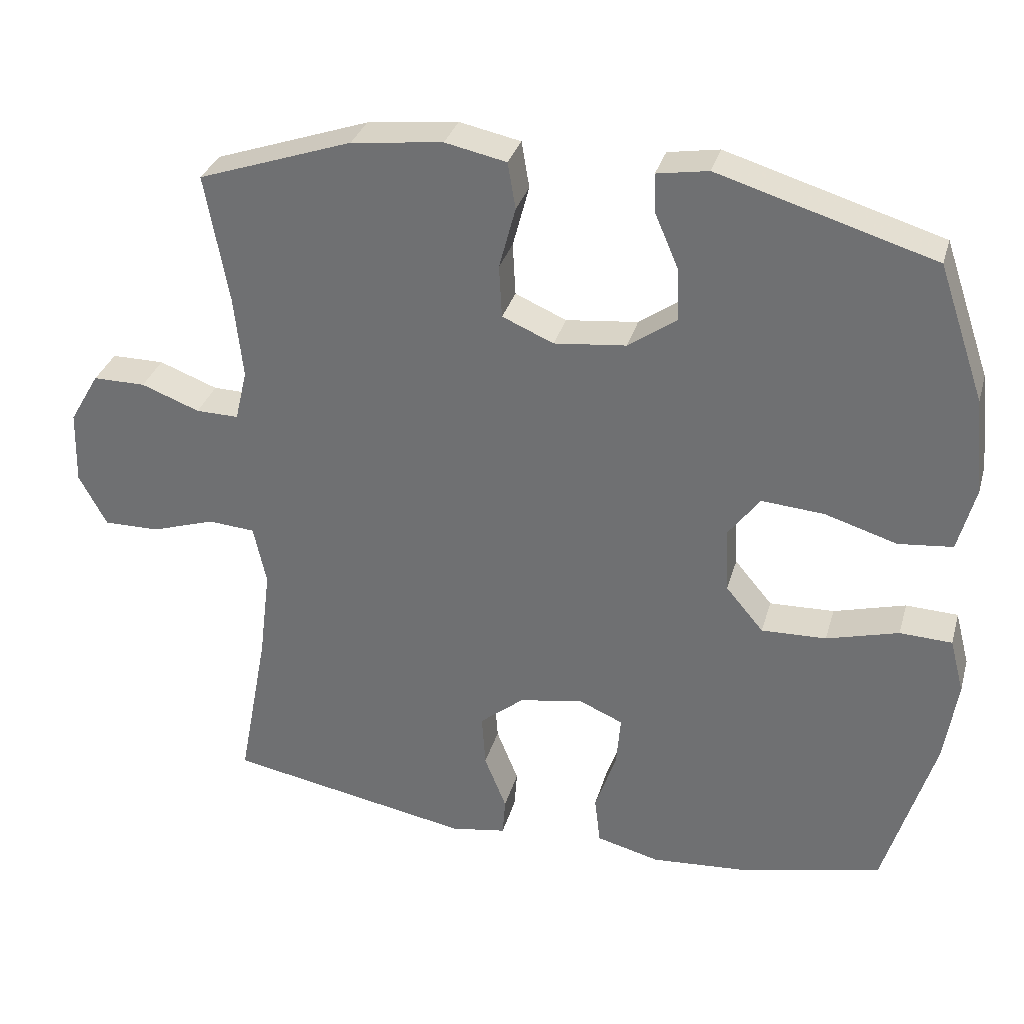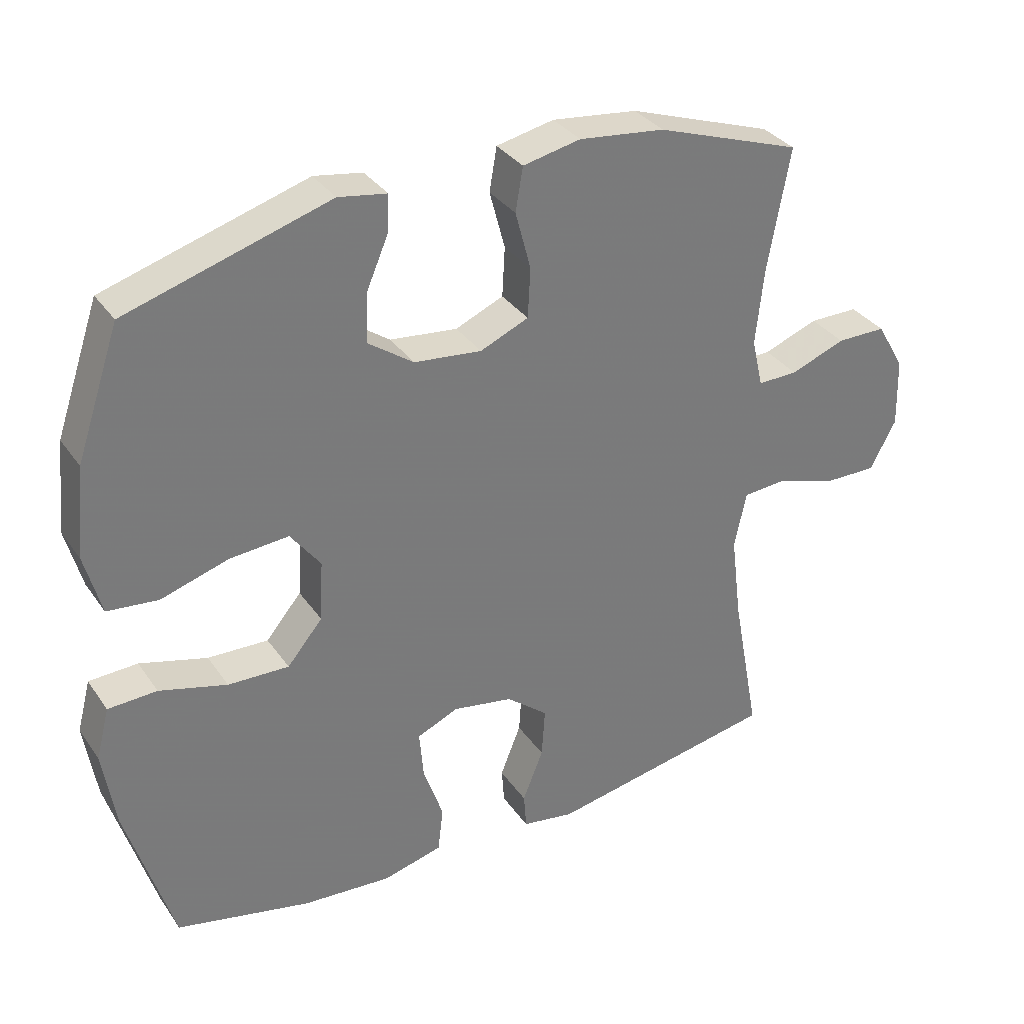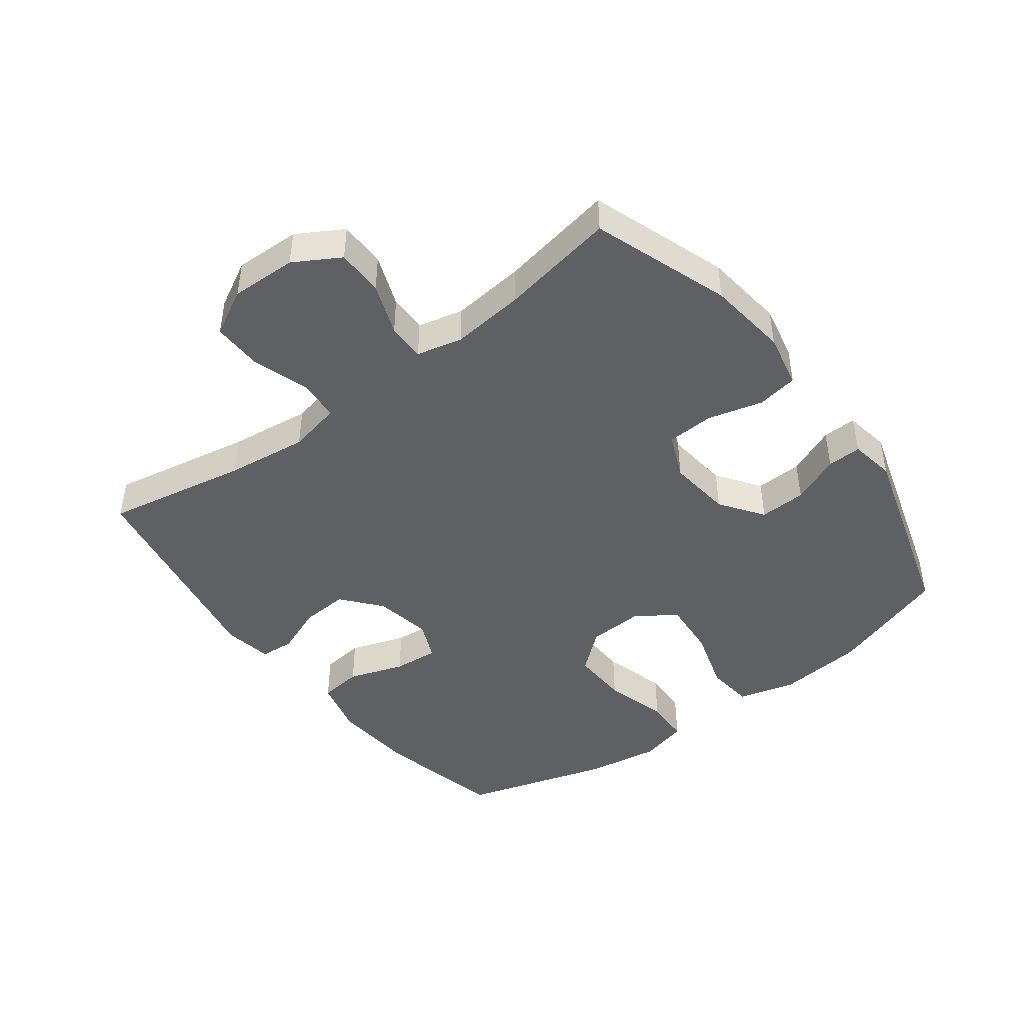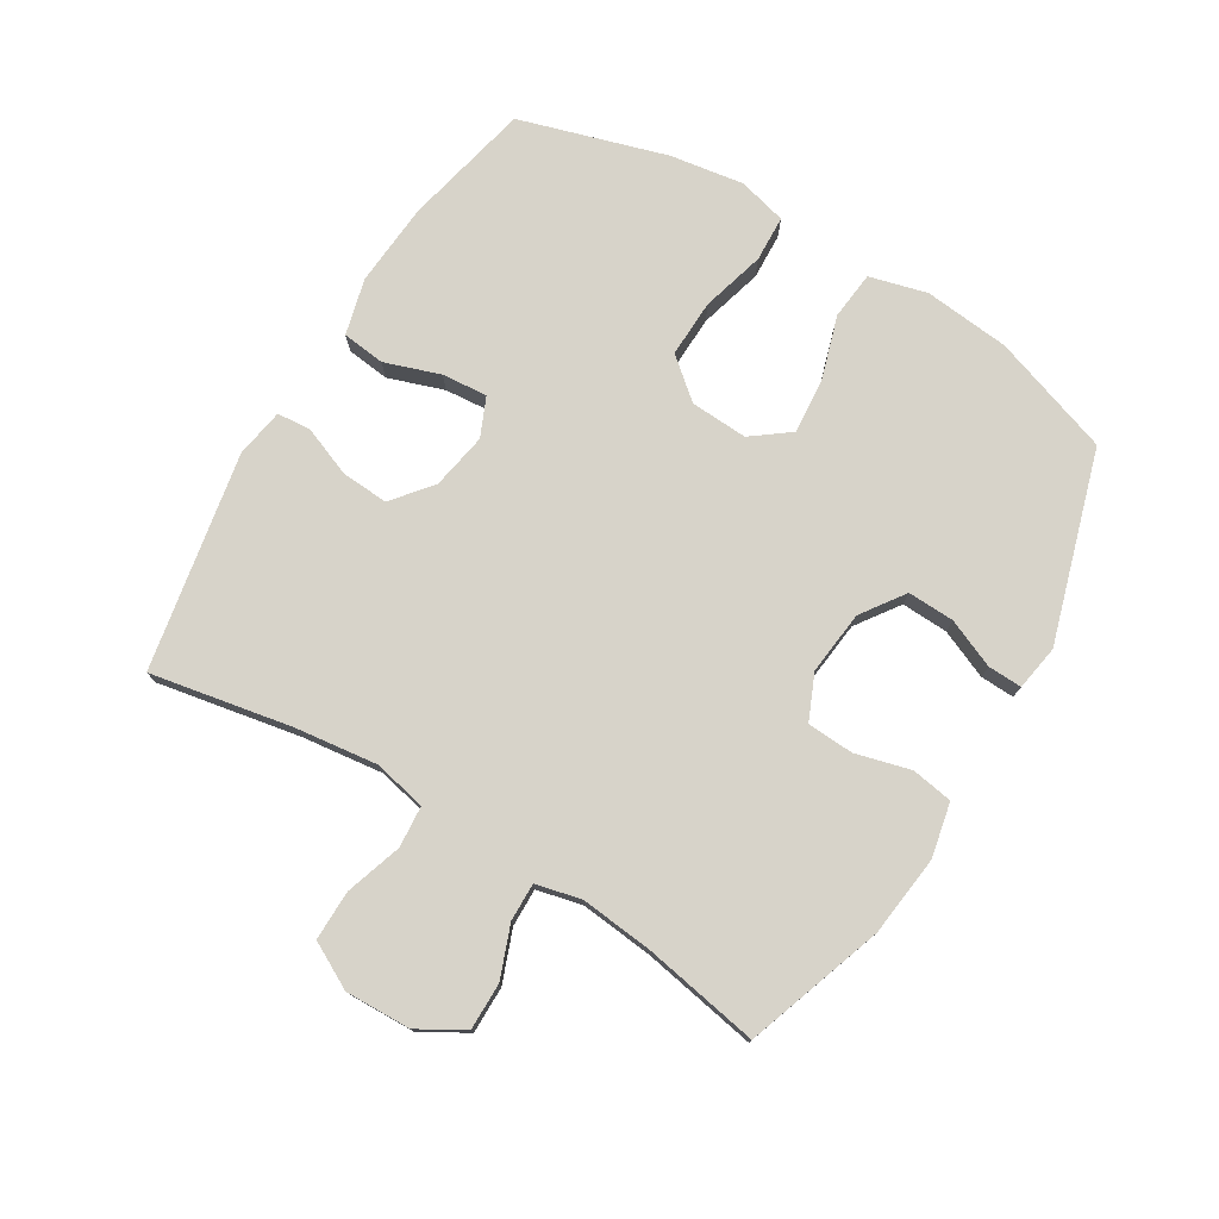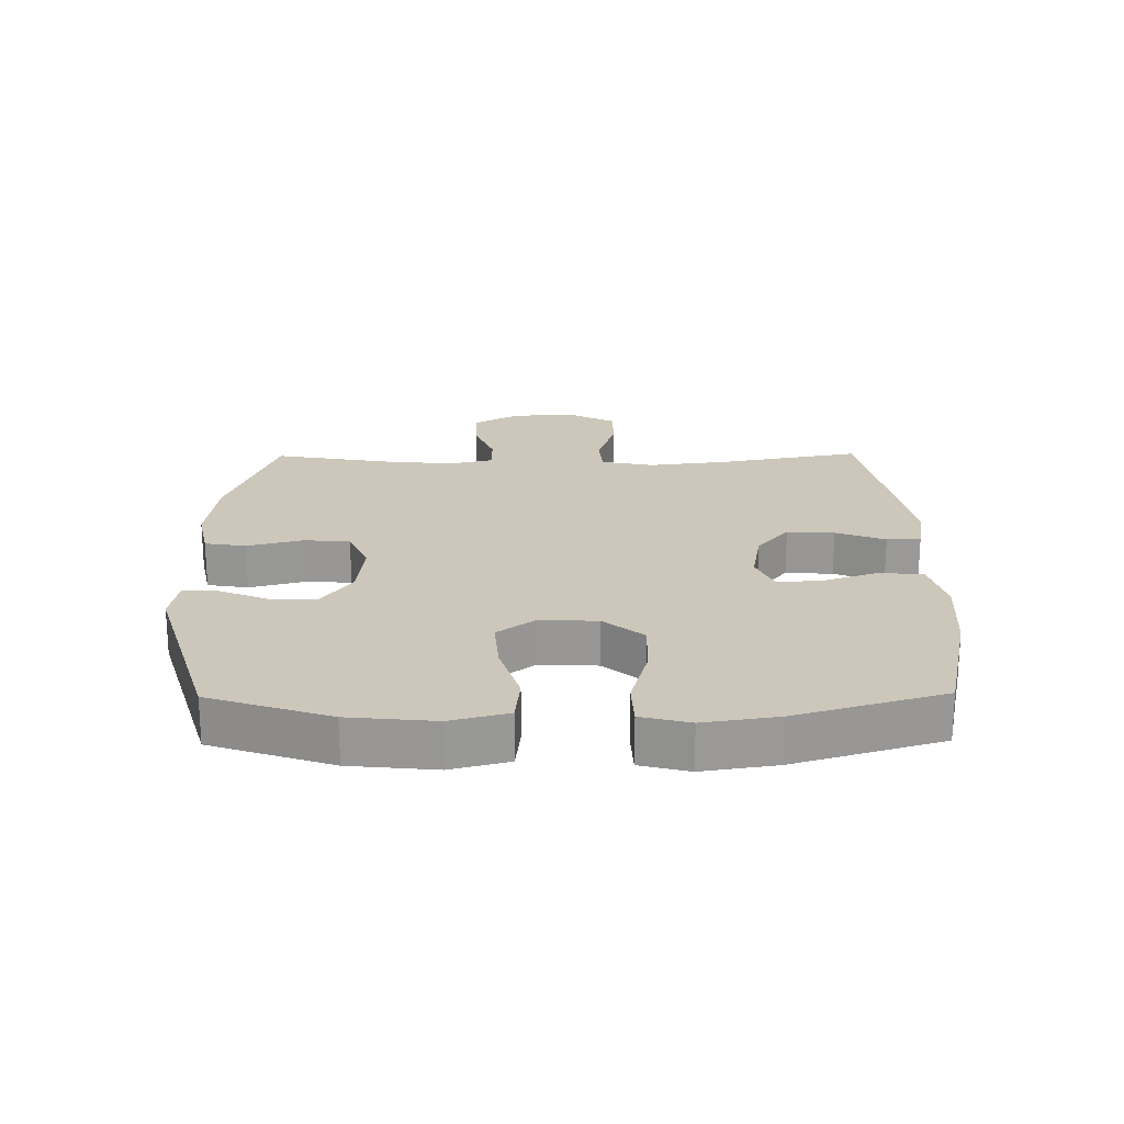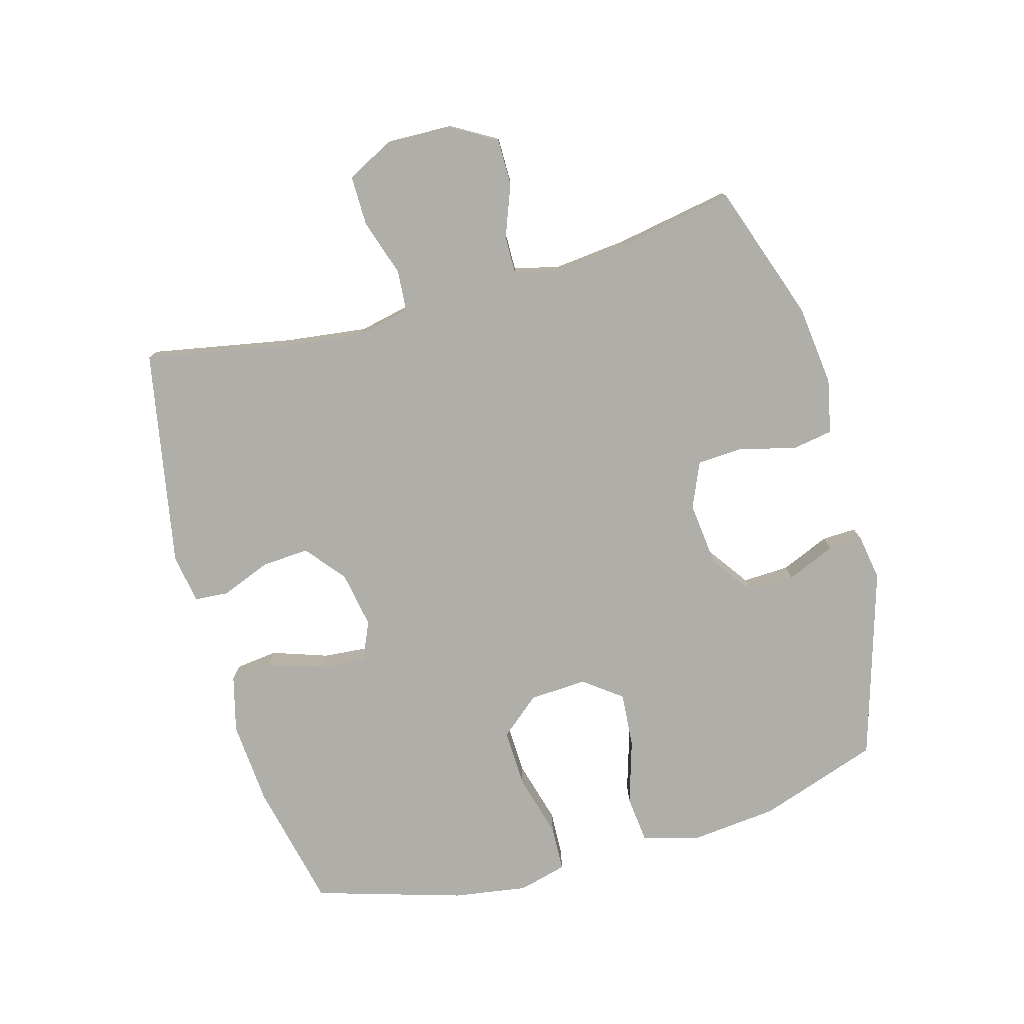
<metadata>
{"format":"obj","ext":"obj","renderer":"f3d","projection":"perspective","resolution":1024,"background":"white","views":[{"elev":32.3,"azim":15.2,"up":"+Z"},{"elev":33.5,"azim":150.5,"up":"+Z"},{"elev":-44.7,"azim":-52.9,"up":"+Y"},{"elev":76.4,"azim":-58.9,"up":"+Y"},{"elev":21.3,"azim":89.3,"up":"+Y"},{"elev":-77.5,"azim":-74.4,"up":"+Y"}]}
</metadata>
<code>
v 0.5 0.07 0.5
v 0.565 0.07 0.31
v 0.579 0.07 0.174
v 0.555 0.07 0.083
v 0.479 0.07 0.075
v 0.378 0.07 0.106
v 0.29 0.07 0.113
v 0.245 0.07 0.053
v 0.25 0.07 -0.038
v 0.303 0.07 -0.101
v 0.394 0.07 -0.098
v 0.495 0.07 -0.07
v 0.568 0.07 -0.073
v 0.588 0.07 -0.15
v 0.57 0.07 -0.267
v 0.5 0.07 -0.5
v 0.298 0.07 -0.545
v 0.165 0.07 -0.555
v 0.076 0.07 -0.532
v 0.068 0.07 -0.464
v 0.098 0.07 -0.376
v 0.104 0.07 -0.304
v 0.042 0.07 -0.277
v -0.048 0.07 -0.293
v -0.11 0.07 -0.344
v -0.105 0.07 -0.419
v -0.074 0.07 -0.497
v -0.078 0.07 -0.551
v -0.156 0.07 -0.564
v -0.5 0.07 -0.5
v -0.458 0.07 -0.275
v -0.442 0.07 -0.146
v -0.46 0.07 -0.062
v -0.526 0.07 -0.057
v -0.615 0.07 -0.086
v -0.694 0.07 -0.087
v -0.733 0.07 -0.014
v -0.73 0.07 0.09
v -0.688 0.07 0.162
v -0.614 0.07 0.162
v -0.532 0.07 0.131
v -0.472 0.07 0.13
v -0.455 0.07 0.202
v -0.467 0.07 0.317
v -0.5 0.07 0.5
v -0.283 0.07 0.575
v -0.155 0.07 0.59
v -0.069 0.07 0.572
v -0.058 0.07 0.507
v -0.081 0.07 0.42
v -0.077 0.07 0.346
v -0.005 0.07 0.315
v 0.096 0.07 0.326
v 0.164 0.07 0.374
v 0.161 0.07 0.448
v 0.128 0.07 0.525
v 0.126 0.07 0.579
v 0.198 0.07 0.591
v 0.5 0 0.5
v 0.565 0 0.31
v 0.579 0 0.174
v 0.555 0 0.083
v 0.479 0 0.075
v 0.378 0 0.106
v 0.29 0 0.113
v 0.245 0 0.053
v 0.25 0 -0.038
v 0.303 0 -0.101
v 0.394 0 -0.098
v 0.495 0 -0.07
v 0.568 0 -0.073
v 0.588 0 -0.15
v 0.57 0 -0.267
v 0.5 0 -0.5
v 0.298 0 -0.545
v 0.165 0 -0.555
v 0.076 0 -0.532
v 0.068 0 -0.464
v 0.098 0 -0.376
v 0.104 0 -0.304
v 0.042 0 -0.277
v -0.048 0 -0.293
v -0.11 0 -0.344
v -0.105 0 -0.419
v -0.074 0 -0.497
v -0.078 0 -0.551
v -0.156 0 -0.564
v -0.5 0 -0.5
v -0.458 0 -0.275
v -0.442 0 -0.146
v -0.46 0 -0.062
v -0.526 0 -0.057
v -0.615 0 -0.086
v -0.694 0 -0.087
v -0.733 0 -0.014
v -0.73 0 0.09
v -0.688 0 0.162
v -0.614 0 0.162
v -0.532 0 0.131
v -0.472 0 0.13
v -0.455 0 0.202
v -0.467 0 0.317
v -0.5 0 0.5
v -0.283 0 0.575
v -0.155 0 0.59
v -0.069 0 0.572
v -0.058 0 0.507
v -0.081 0 0.42
v -0.077 0 0.346
v -0.005 0 0.315
v 0.096 0 0.326
v 0.164 0 0.374
v 0.161 0 0.448
v 0.128 0 0.525
v 0.126 0 0.579
v 0.198 0 0.591
f 55 56 57 58
f 54 55 58 1
f 53 54 1 2
f 52 53 2 3
f 47 48 49 50
f 47 50 51
f 44 45 46 47
f 43 44 47 51
f 42 43 51 52
f 38 39 40 41
f 38 41 42
f 37 38 42
f 34 35 36 37
f 33 34 37 42
f 32 33 42 52
f 28 29 30 31
f 26 27 28 31
f 25 26 31 32
f 24 25 32 52
f 18 19 20 21
f 18 21 22
f 17 18 22
f 16 17 22
f 15 16 22
f 14 15 22 23
f 11 12 13 14
f 10 11 14 23
f 3 4 5 6
f 3 6 7
f 52 3 7
f 24 52 7 8
f 9 10 23 24
f 8 9 24
f 116 115 114 113
f 59 116 113 112
f 60 59 112 111
f 61 60 111 110
f 108 107 106 105
f 109 108 105
f 105 104 103 102
f 109 105 102 101
f 110 109 101 100
f 99 98 97 96
f 100 99 96
f 100 96 95
f 95 94 93 92
f 100 95 92 91
f 110 100 91 90
f 89 88 87 86
f 89 86 85 84
f 90 89 84 83
f 110 90 83 82
f 79 78 77 76
f 80 79 76
f 80 76 75
f 80 75 74
f 80 74 73
f 81 80 73 72
f 72 71 70 69
f 81 72 69 68
f 64 63 62 61
f 65 64 61
f 65 61 110
f 66 65 110 82
f 82 81 68 67
f 82 67 66
f 1 59 60 2
f 2 60 61 3
f 3 61 62 4
f 4 62 63 5
f 5 63 64 6
f 6 64 65 7
f 7 65 66 8
f 8 66 67 9
f 9 67 68 10
f 10 68 69 11
f 11 69 70 12
f 12 70 71 13
f 13 71 72 14
f 14 72 73 15
f 15 73 74 16
f 16 74 75 17
f 17 75 76 18
f 18 76 77 19
f 19 77 78 20
f 20 78 79 21
f 21 79 80 22
f 22 80 81 23
f 23 81 82 24
f 24 82 83 25
f 25 83 84 26
f 26 84 85 27
f 27 85 86 28
f 28 86 87 29
f 29 87 88 30
f 30 88 89 31
f 31 89 90 32
f 32 90 91 33
f 33 91 92 34
f 34 92 93 35
f 35 93 94 36
f 36 94 95 37
f 37 95 96 38
f 38 96 97 39
f 39 97 98 40
f 40 98 99 41
f 41 99 100 42
f 42 100 101 43
f 43 101 102 44
f 44 102 103 45
f 45 103 104 46
f 46 104 105 47
f 47 105 106 48
f 48 106 107 49
f 49 107 108 50
f 50 108 109 51
f 51 109 110 52
f 52 110 111 53
f 53 111 112 54
f 54 112 113 55
f 55 113 114 56
f 56 114 115 57
f 57 115 116 58
f 58 116 59 1

</code>
